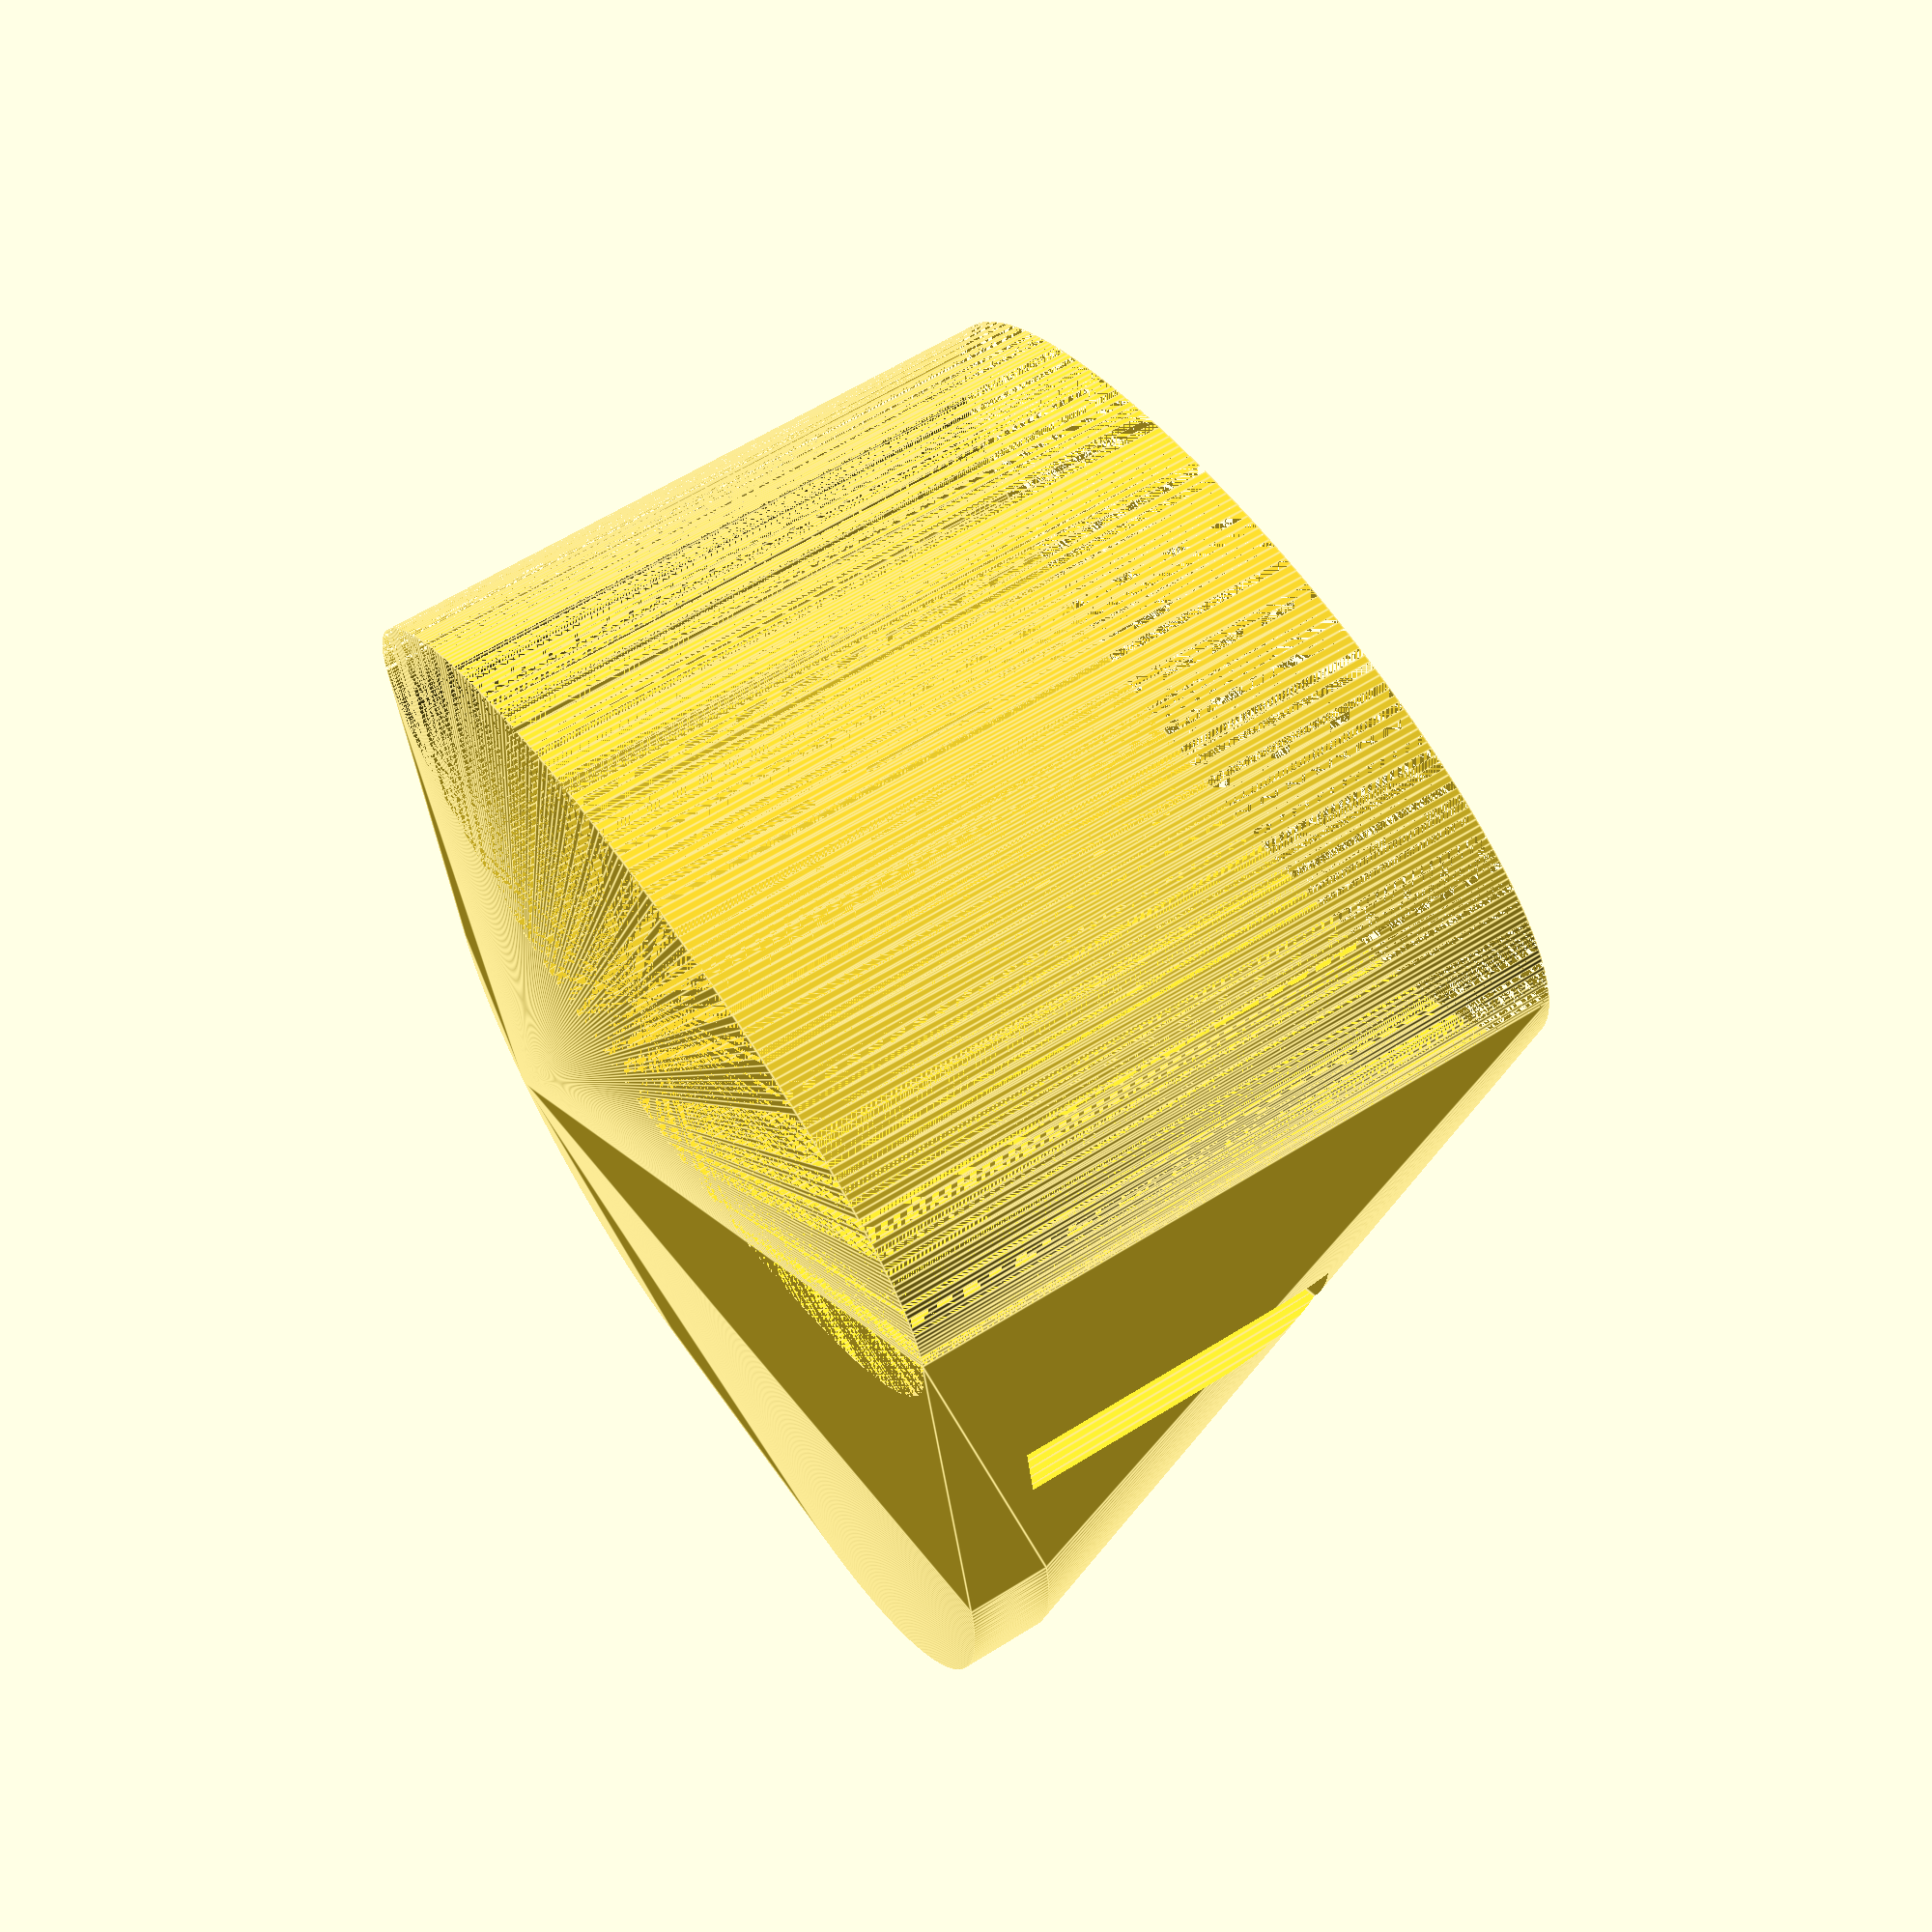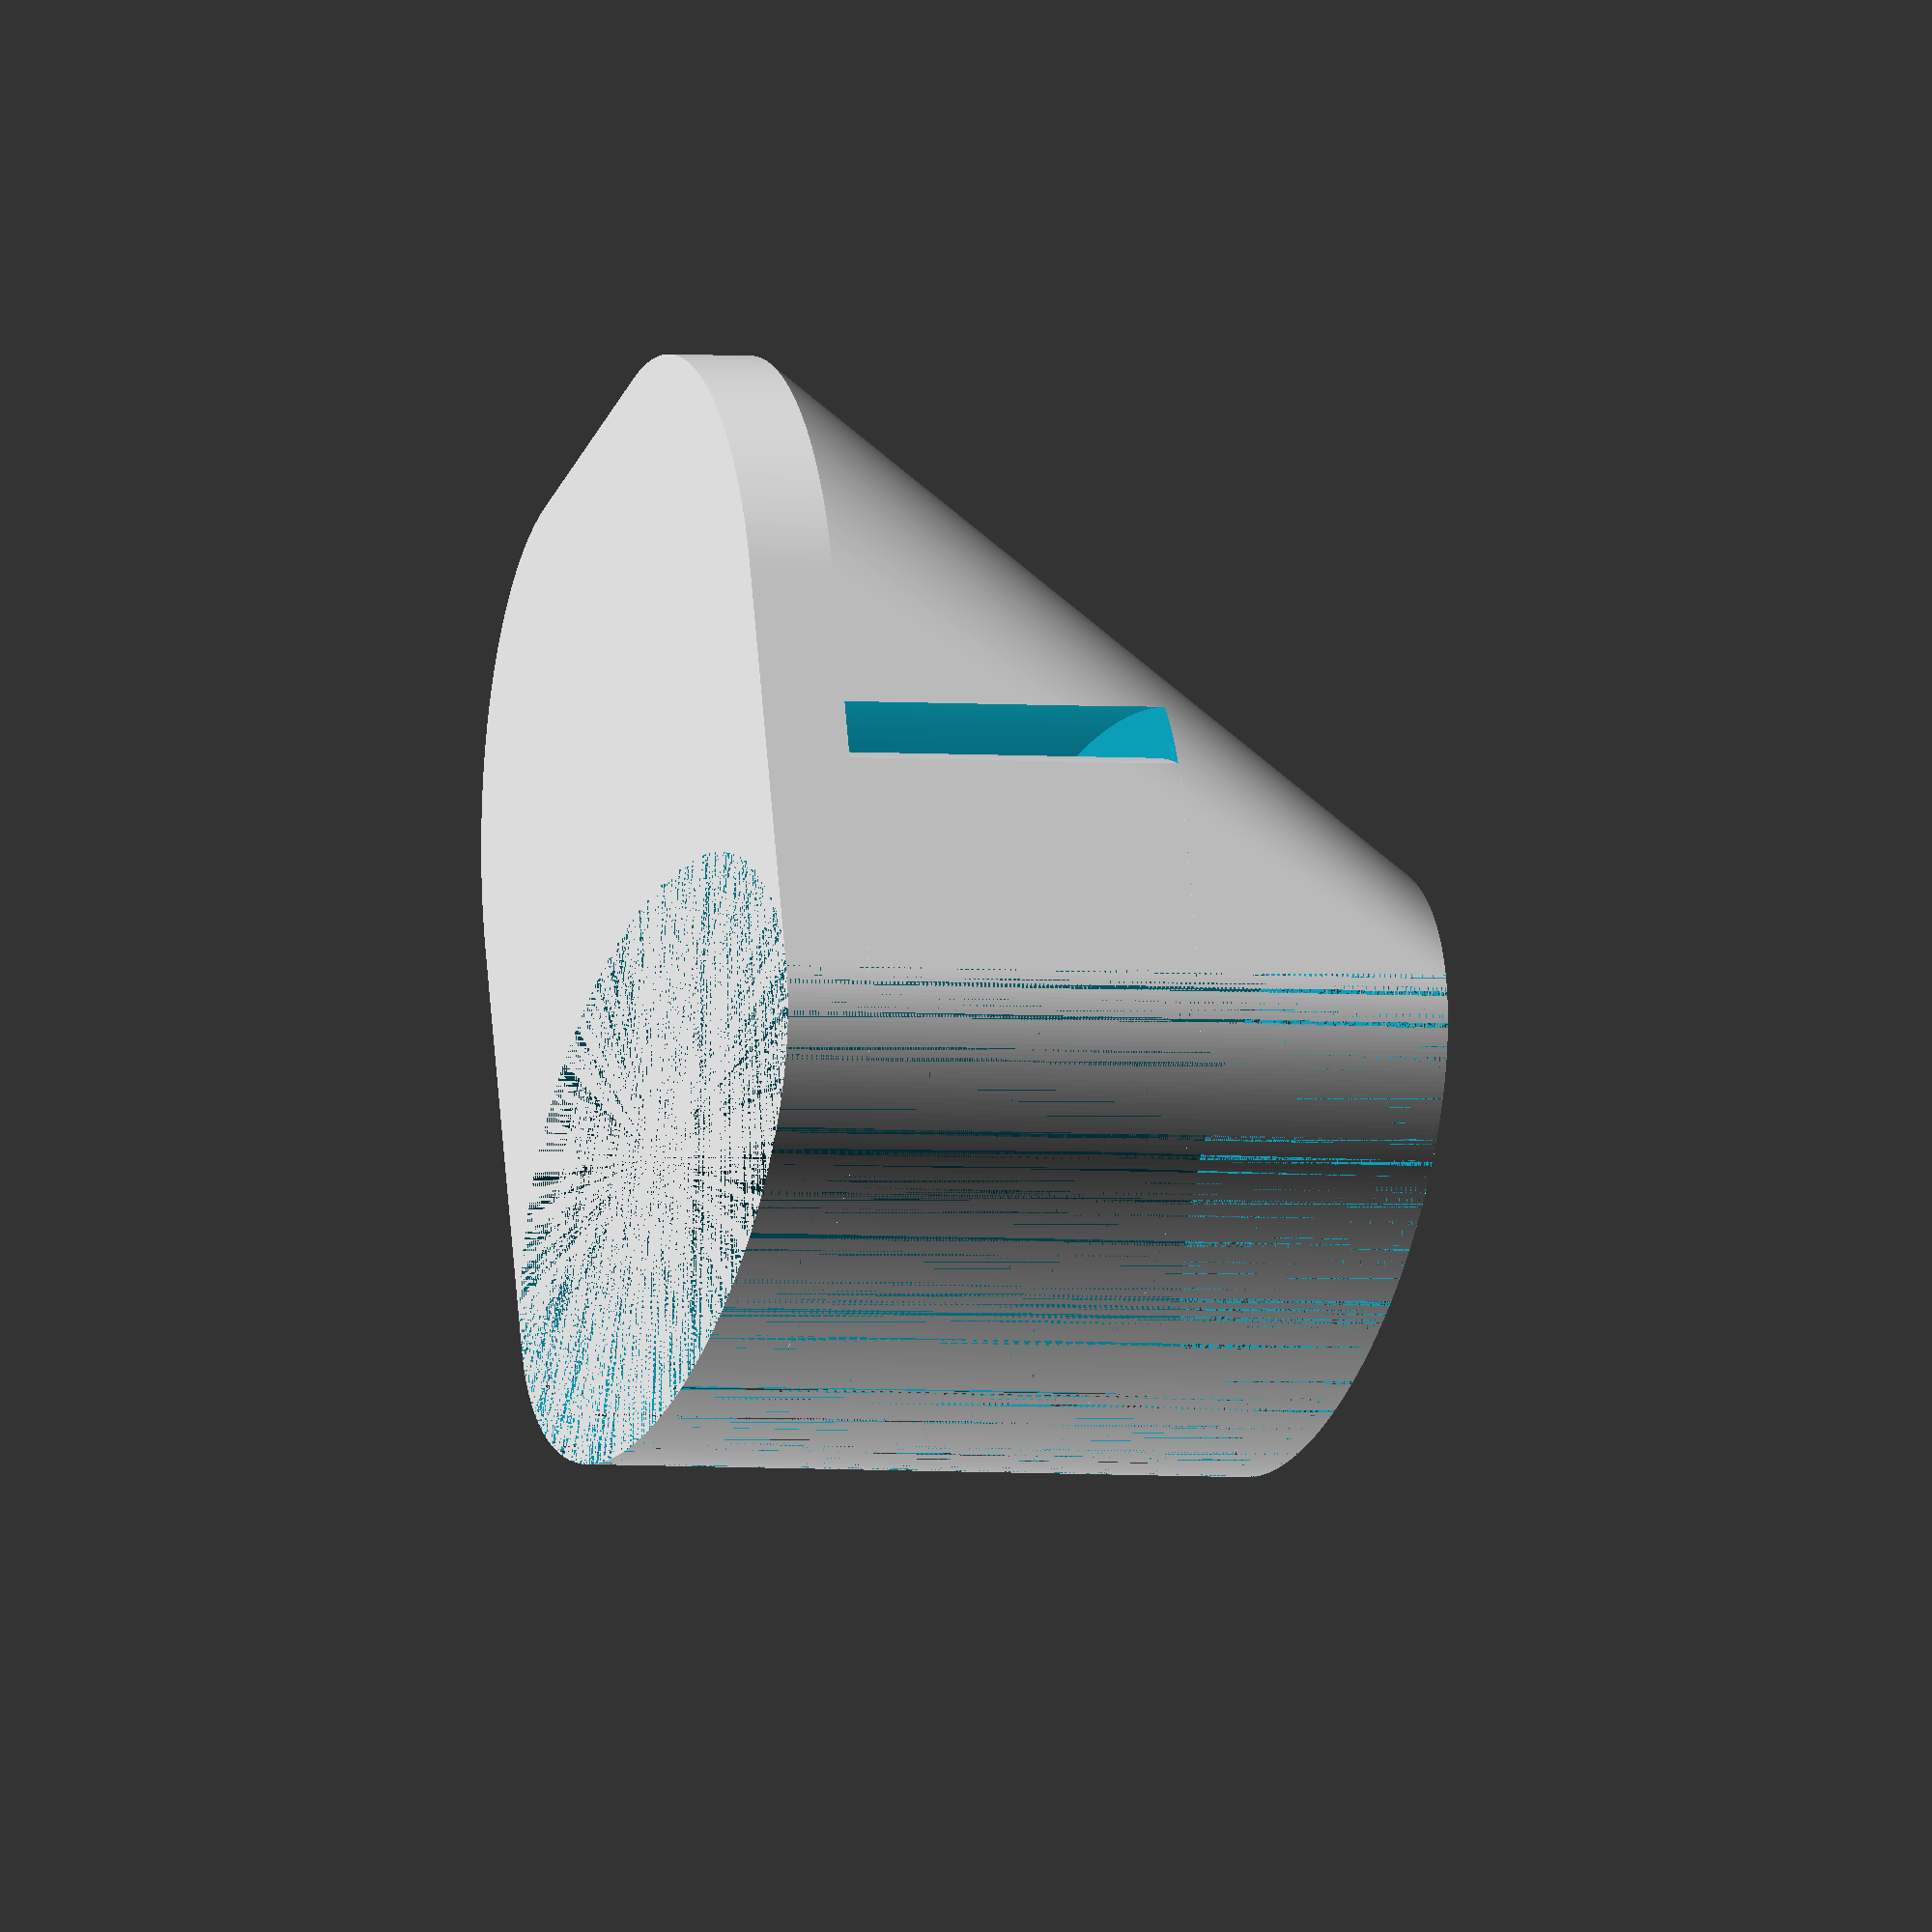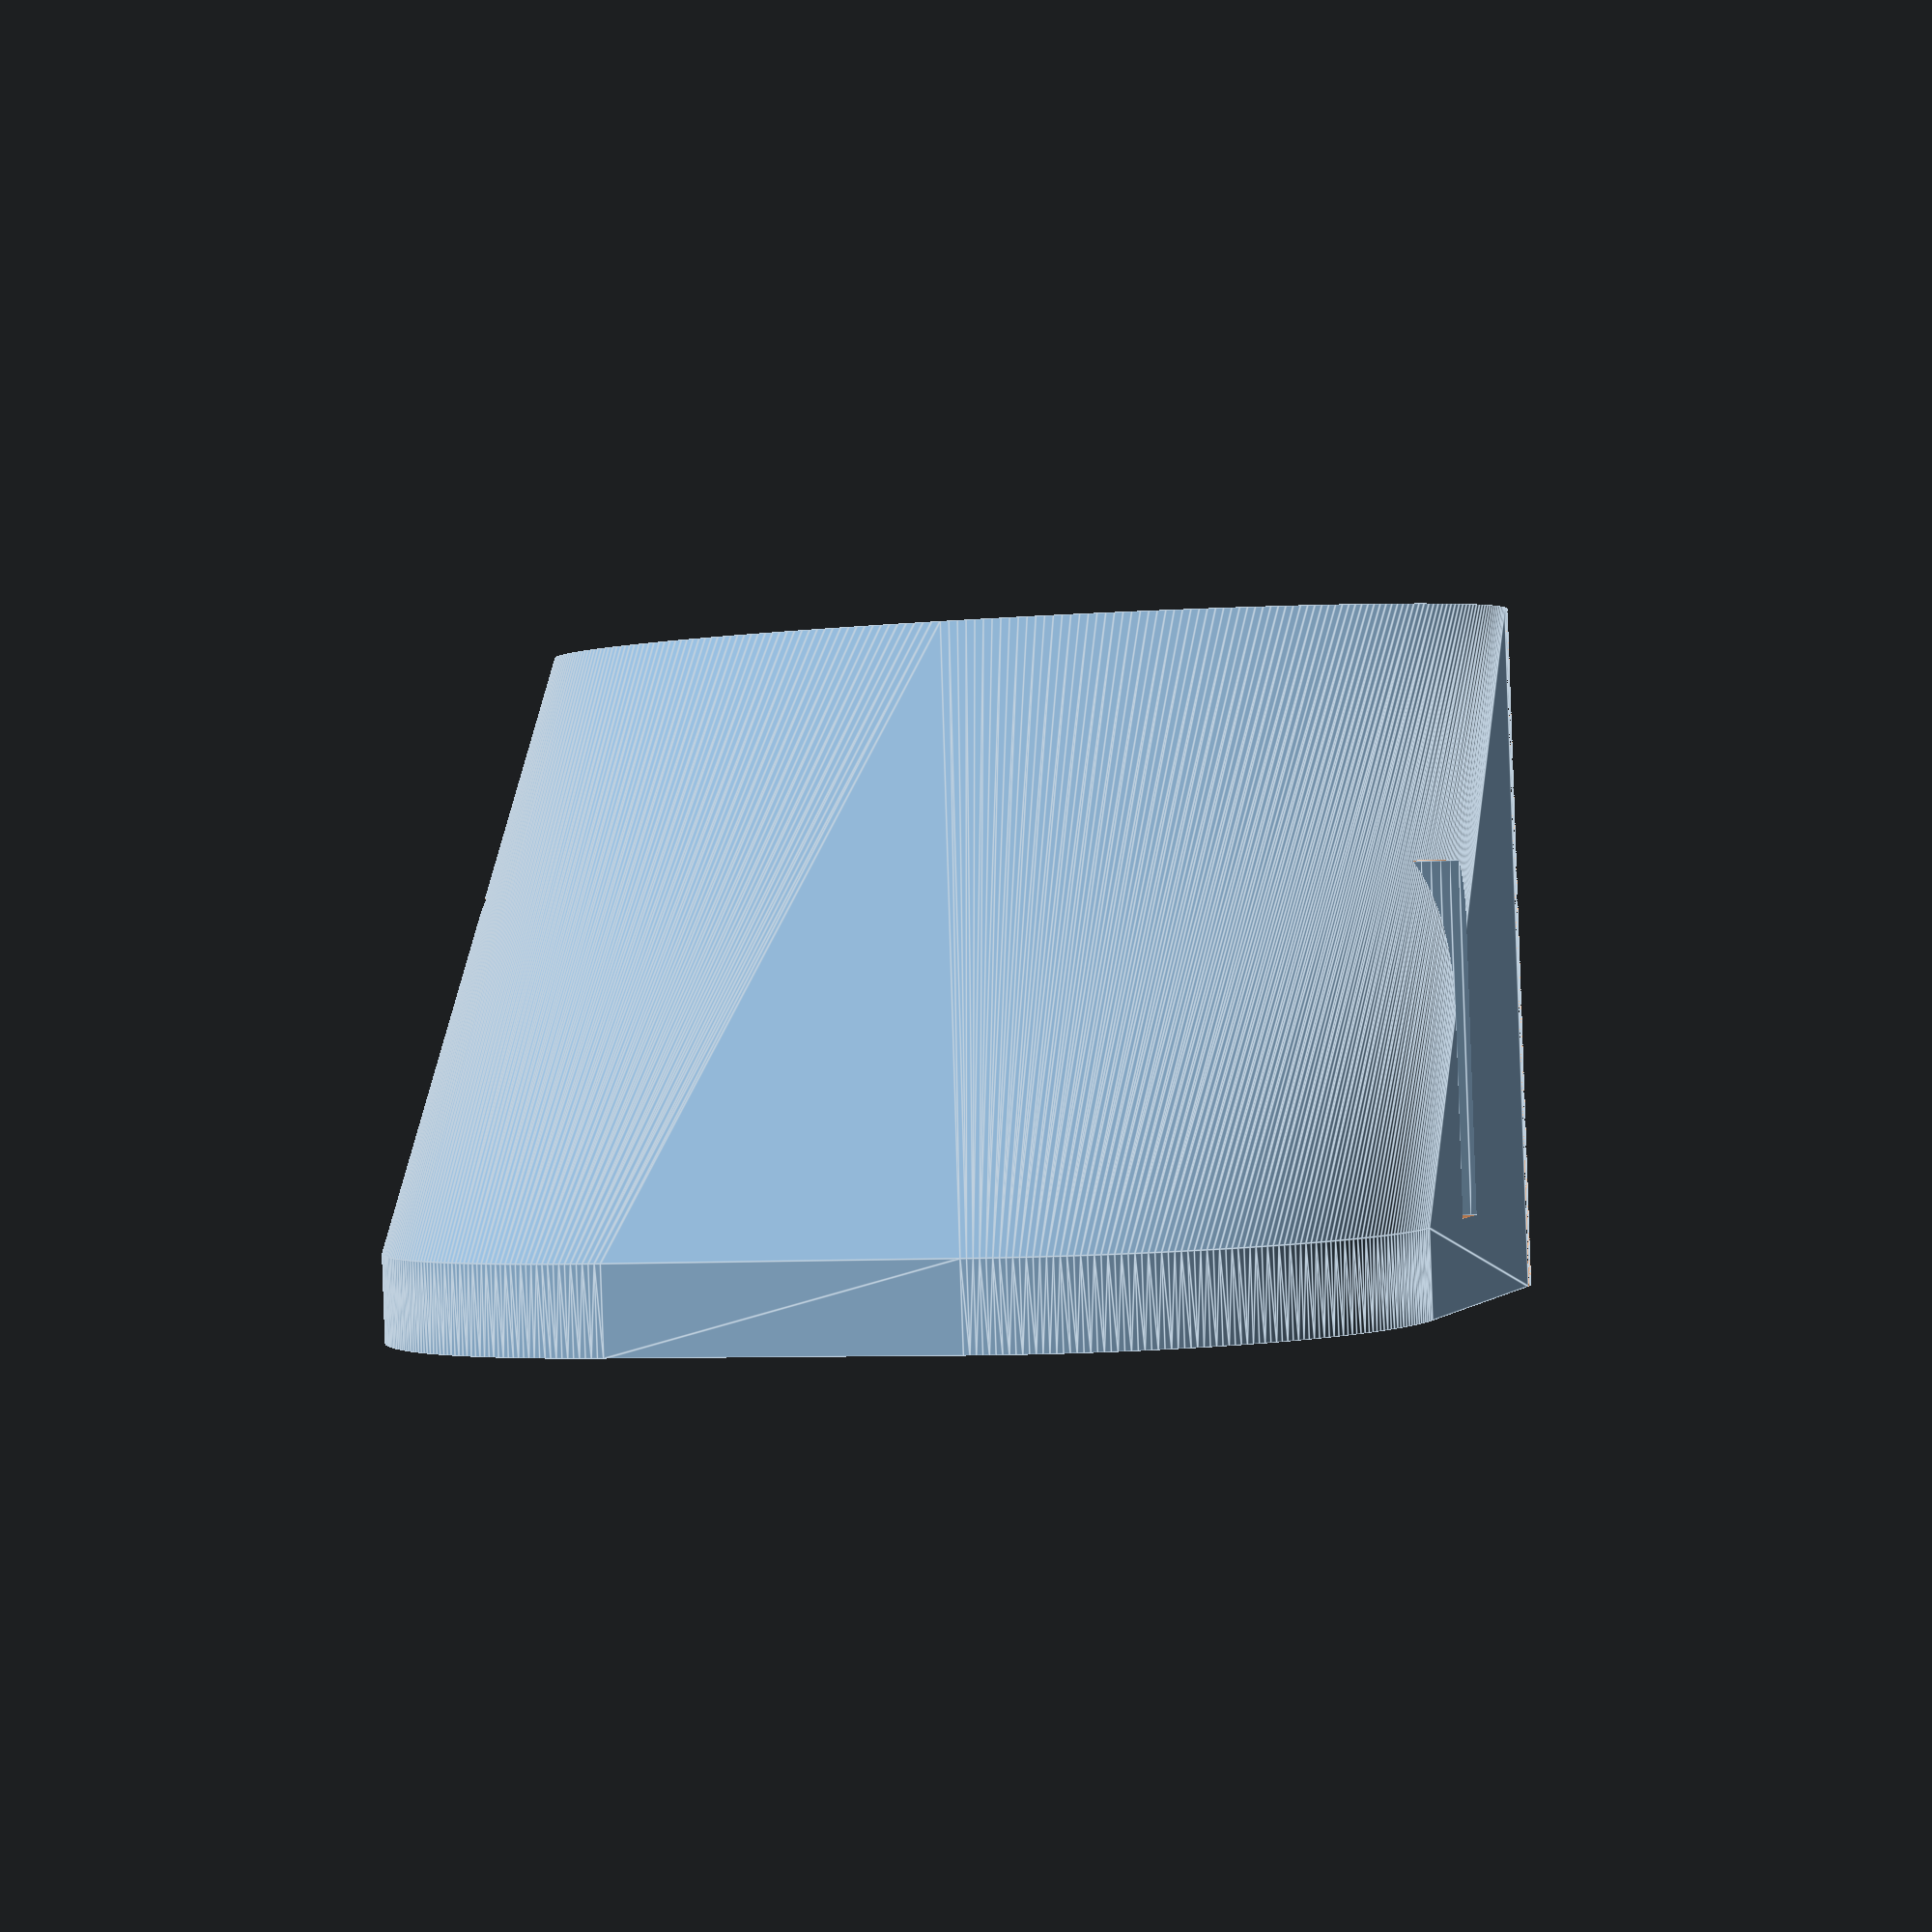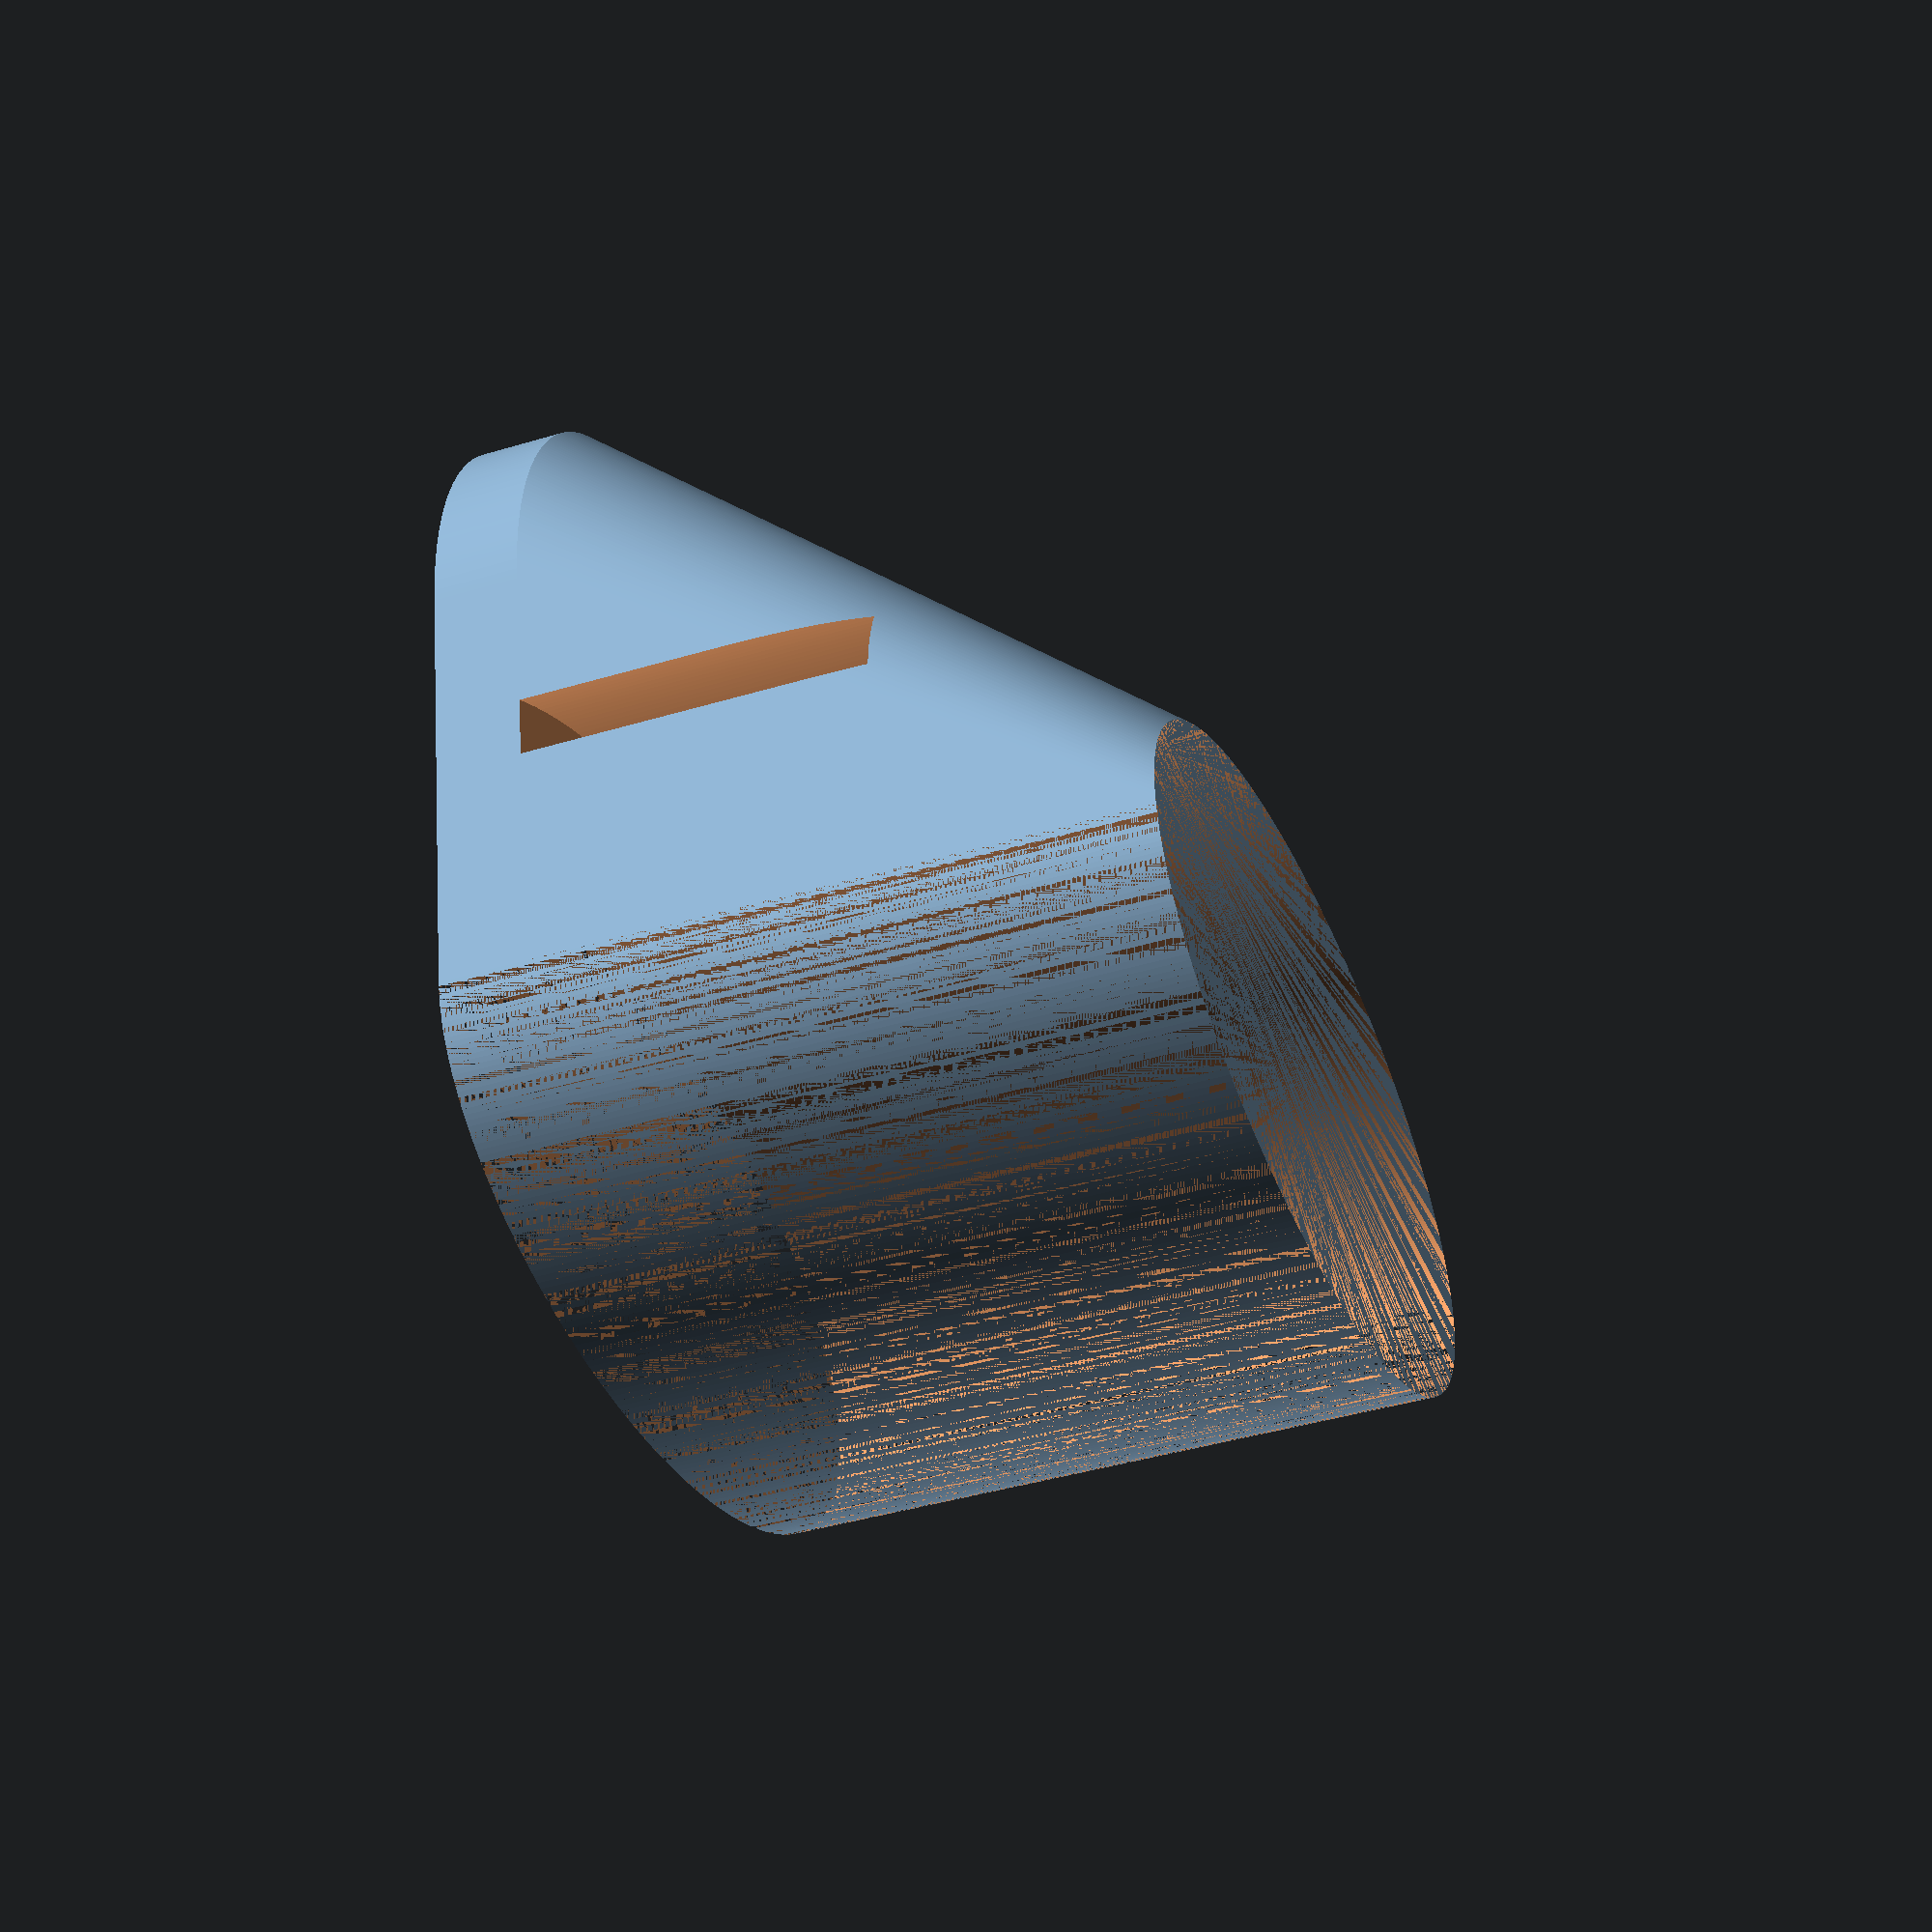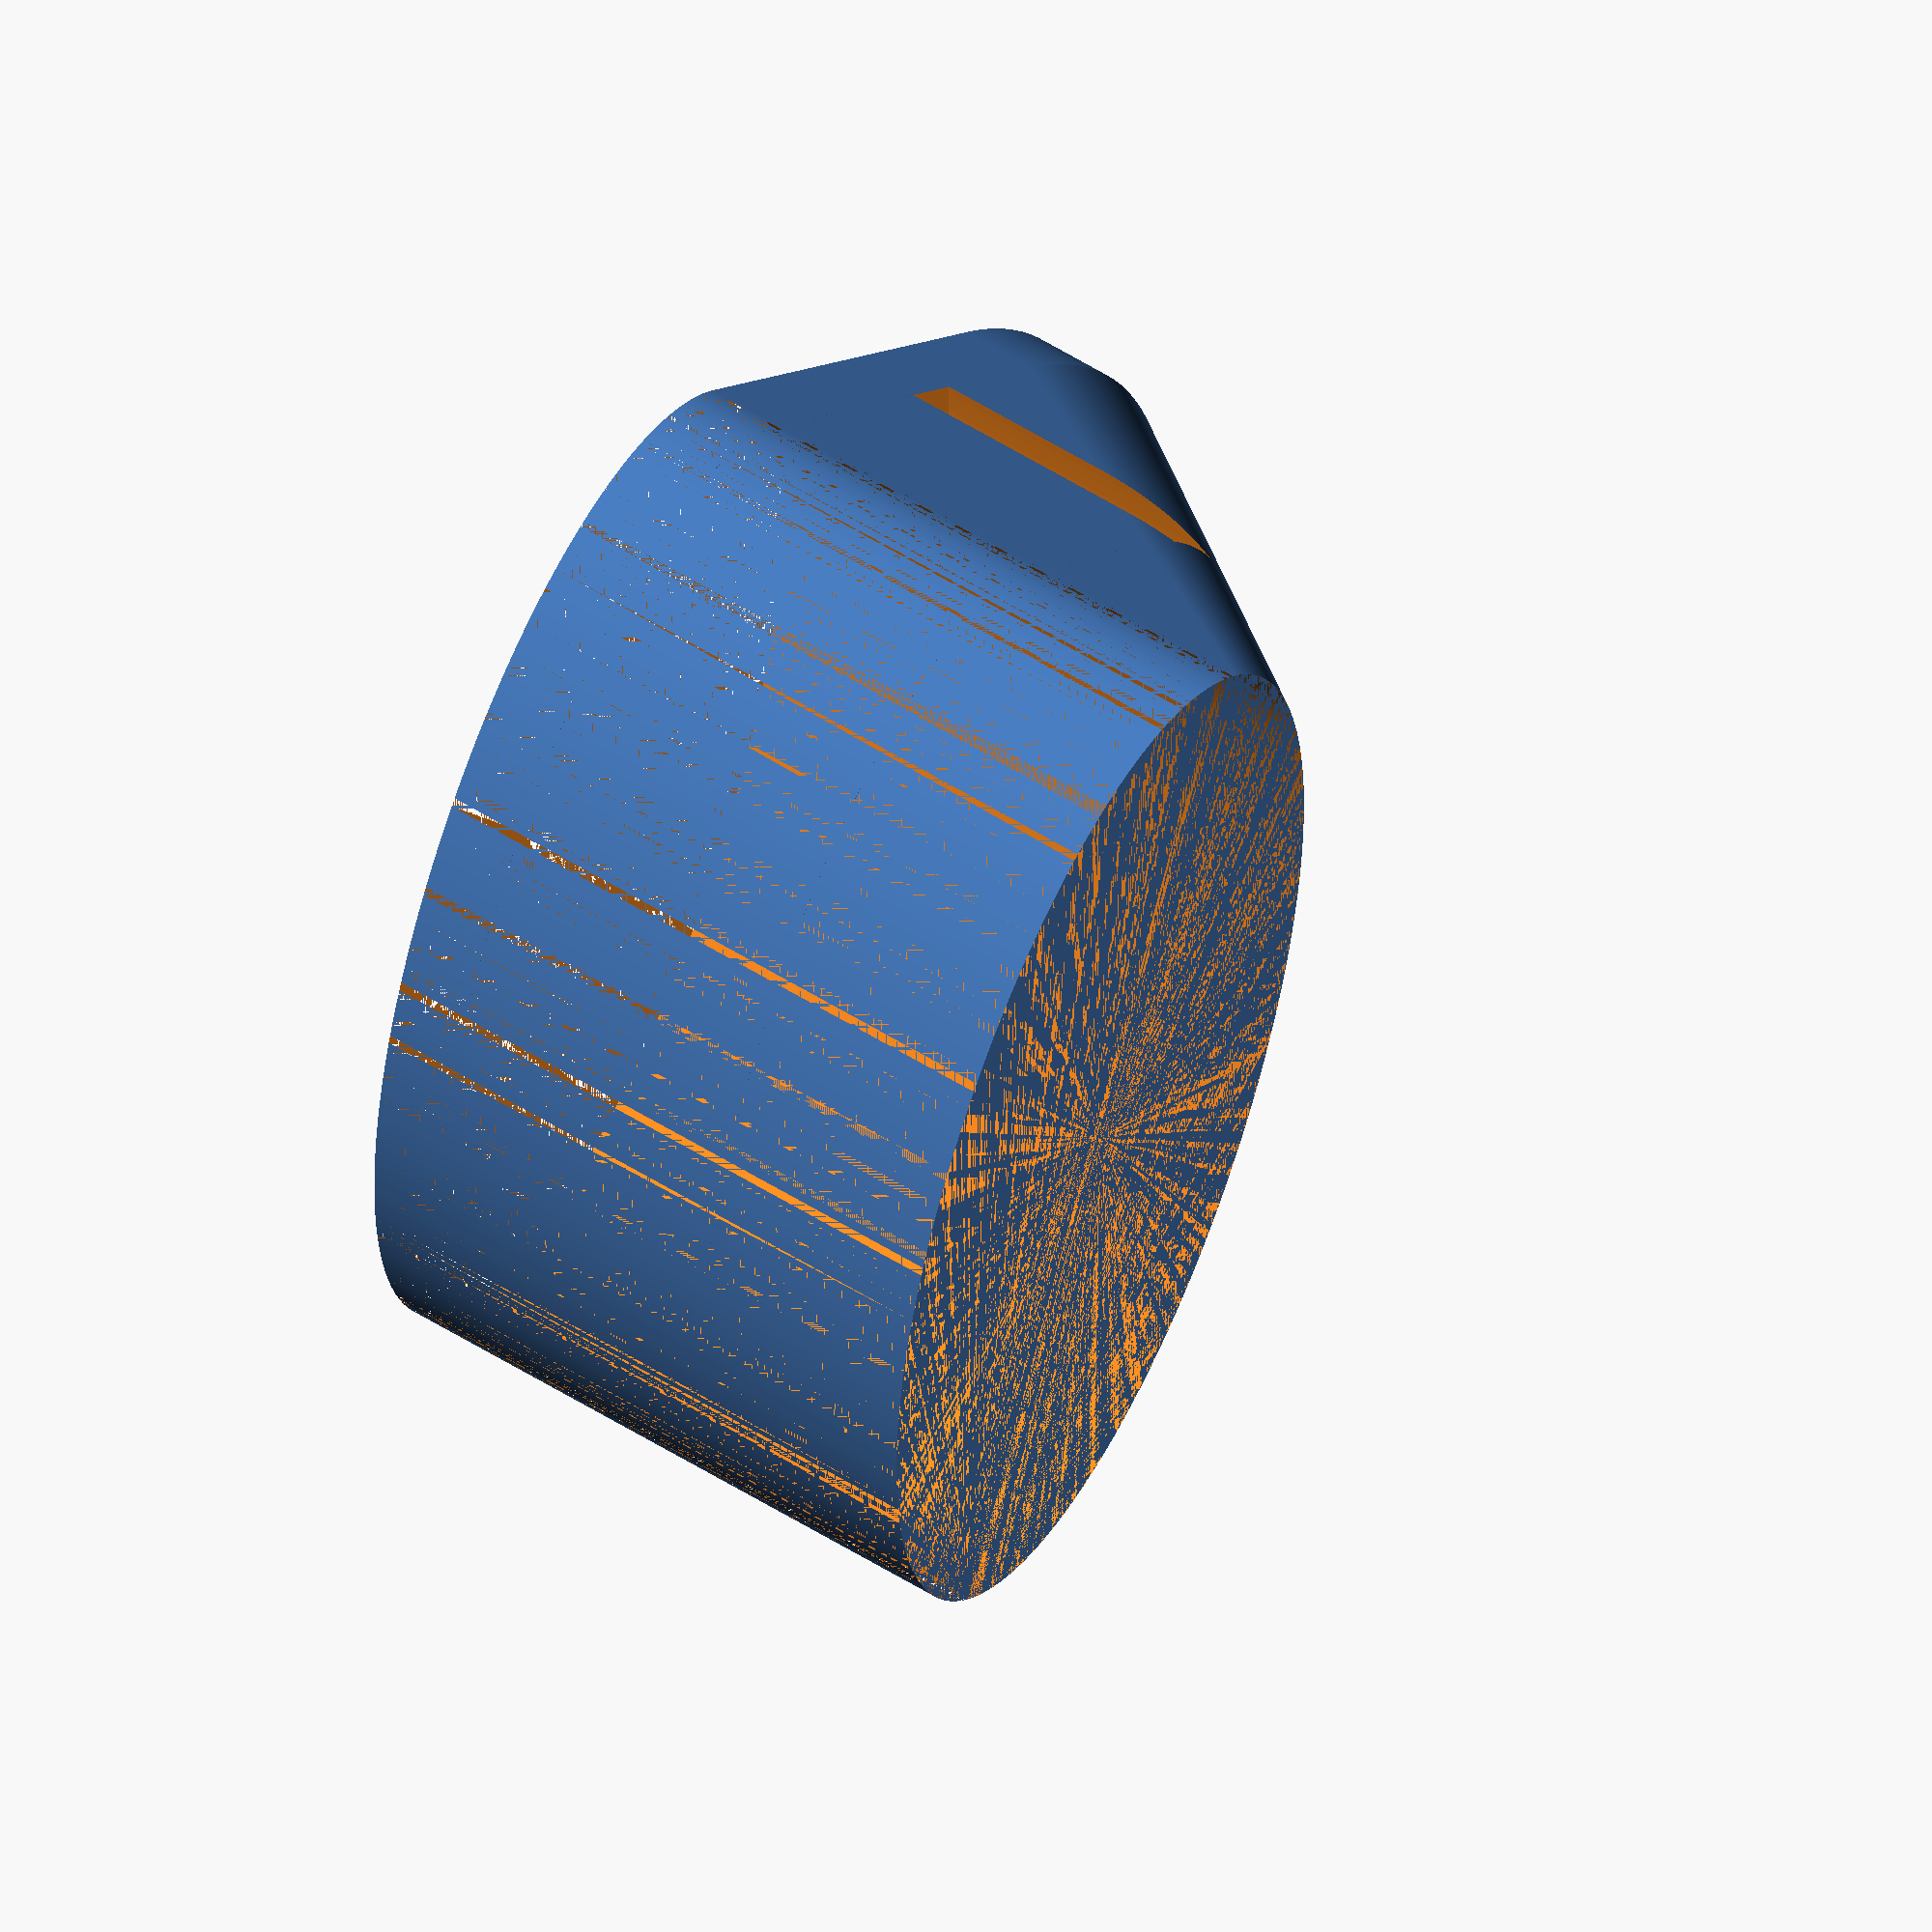
<openscad>
$fn=360;

module body(width, length, height)
{
    scale([1.0,2.0,1.0])
        cylinder(r=width, h=height);
}

module footplate(shoe_width, length)
{
    height=10;
    radius=40;

    translate([0, -length/2, 0]) {
        hull() {
            //cube([shoe_width-50, length, 10]);
            
            translate([shoe_width-radius, radius, 0])
                cylinder(r=radius, h=10);
            translate([shoe_width-radius, length-radius, 0])
                cylinder(r=radius, h=10);
            
        }
    }
}

module belt1(r=60/2, w=5, h=40s) 
{
    tolerance=1;

    translate([0, 0, 10])
    difference() {
        // Outer edge
        cylinder(r=5+r+w+tolerance, h=(h+tolerance));

        // Inner edge;
        cylinder(r=5+r, h=(h+tolerance));
    }
}

module belt(body_width, length, width, height)
{
    tolerance=1;
    offset=10;

    translate([0, 0, 10]) 
    difference() {
        // Outer edge
        body(offset+body_width+width, length, height);

        // Inner Edge (center the inner)
        body(offset+body_width, length, height);
    }
}

module stirrup(shoe_width, body_width, length, height)
{
    difference()
    {
        hull()
        {
            // Body circumference and total height
            body(body_width, length, height);
     
            footplate(shoe_width+body_width, length);            
        }
        
        // Now cut out the body
        body(body_width, length, height);
        // And the belt
        belt(body_width, length, width=5, height=40);
    }
}


/*
  
    Shoe width 60
    30 depth into body surround
    Total width 90.

    Length (of shoe platform and surround body) 120mm
 */
stirrup(shoe_width=60, body_width=30, length=120, height=80);

</openscad>
<views>
elev=118.9 azim=280.9 roll=302.6 proj=p view=edges
elev=4.0 azim=288.1 roll=254.3 proj=o view=wireframe
elev=270.0 azim=288.5 roll=178.0 proj=p view=edges
elev=42.4 azim=258.7 roll=289.8 proj=p view=wireframe
elev=140.0 azim=204.0 roll=229.6 proj=o view=solid
</views>
